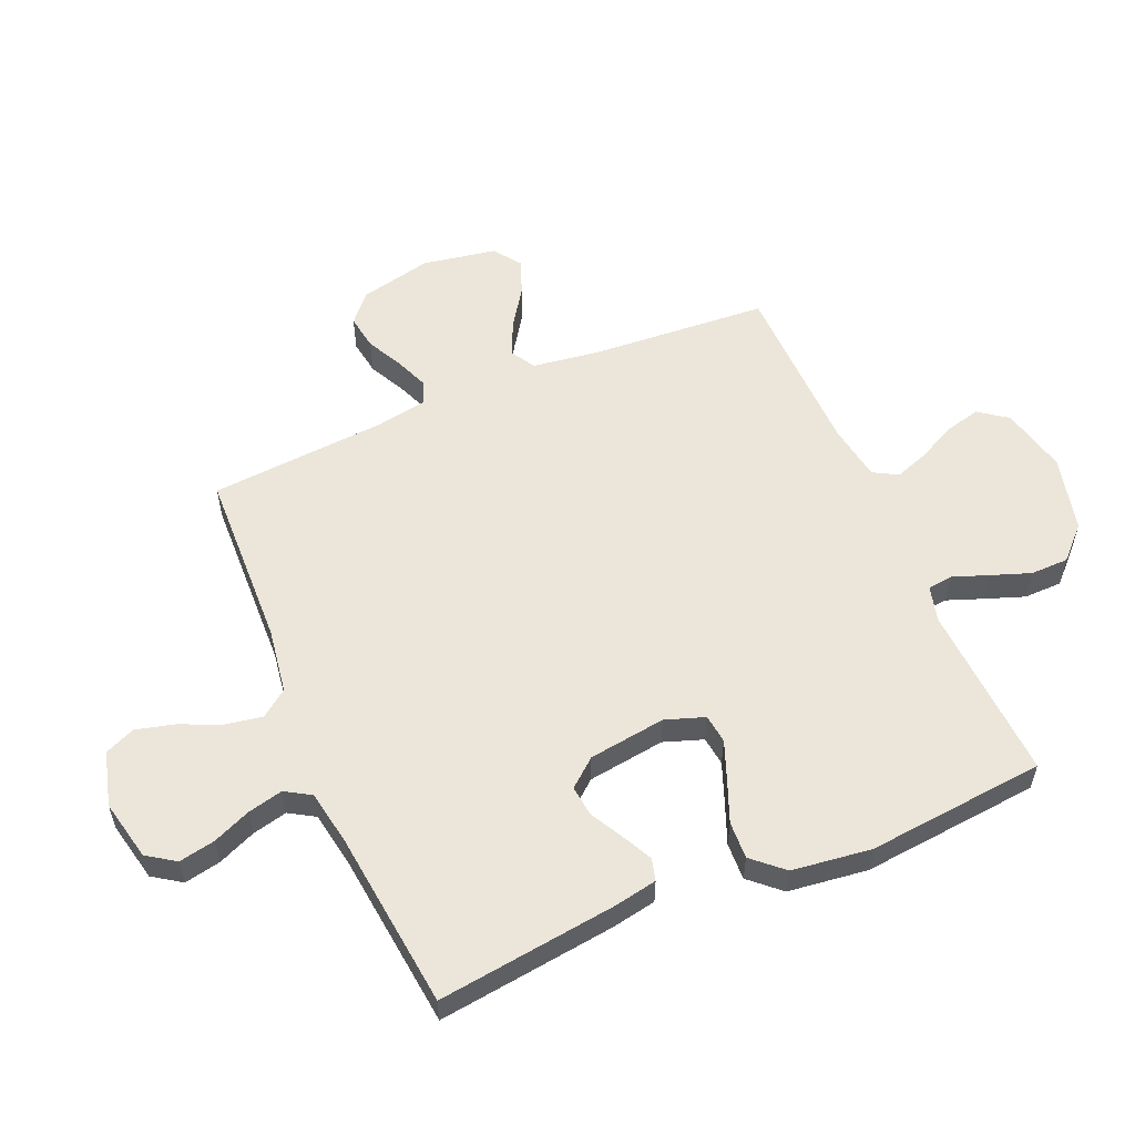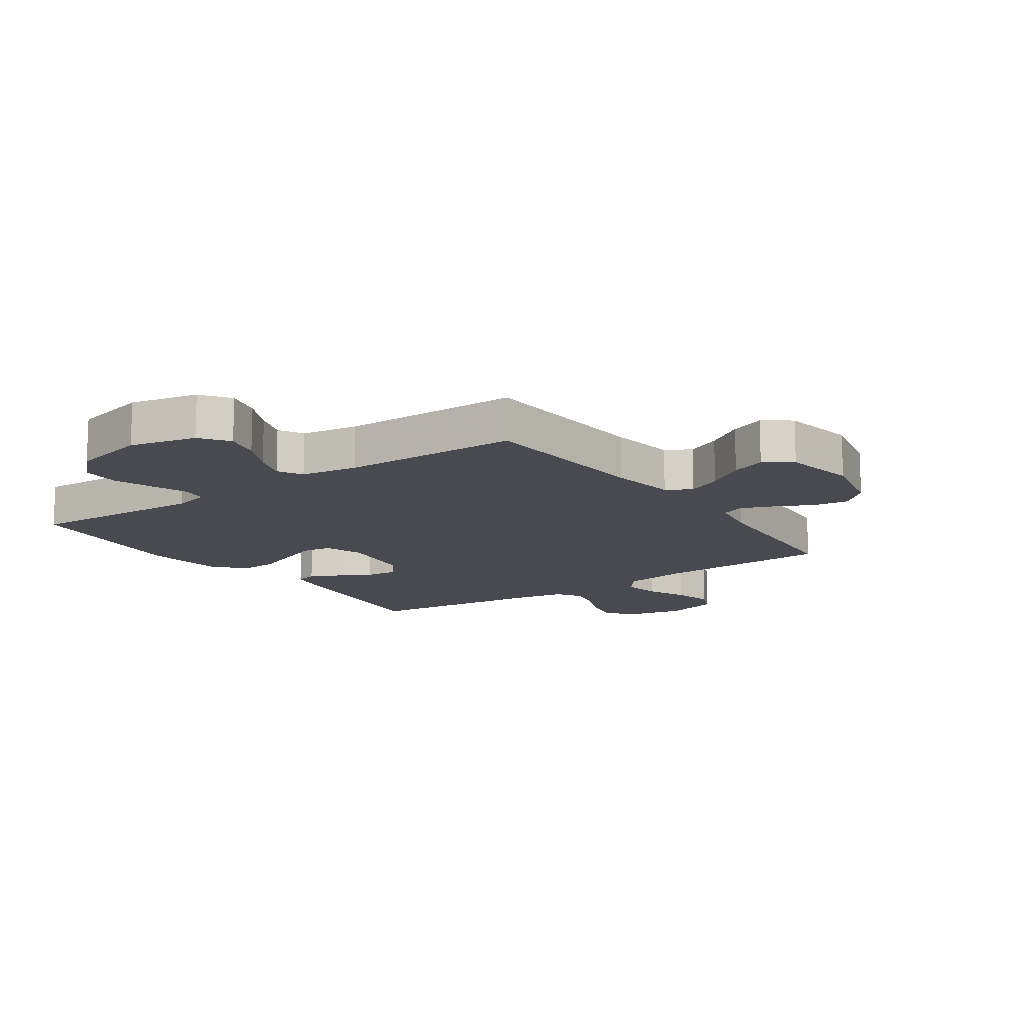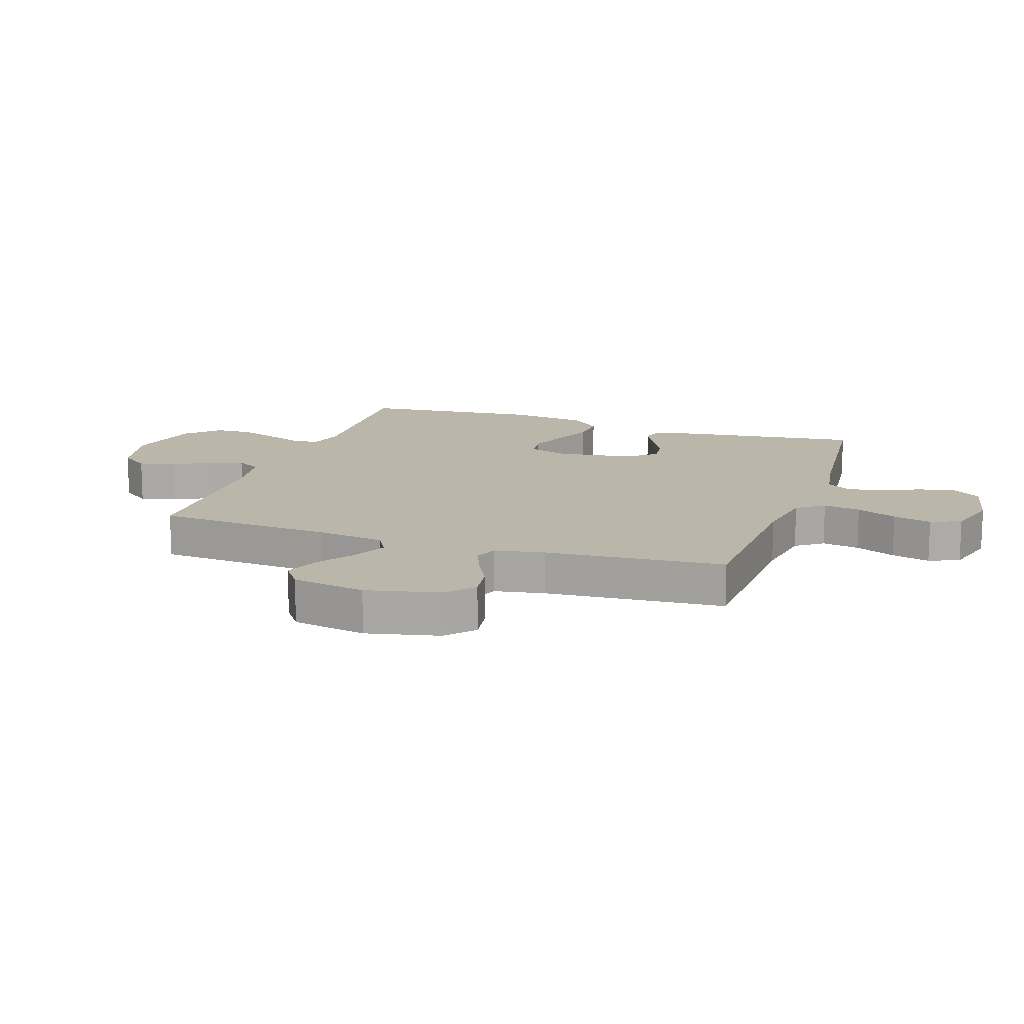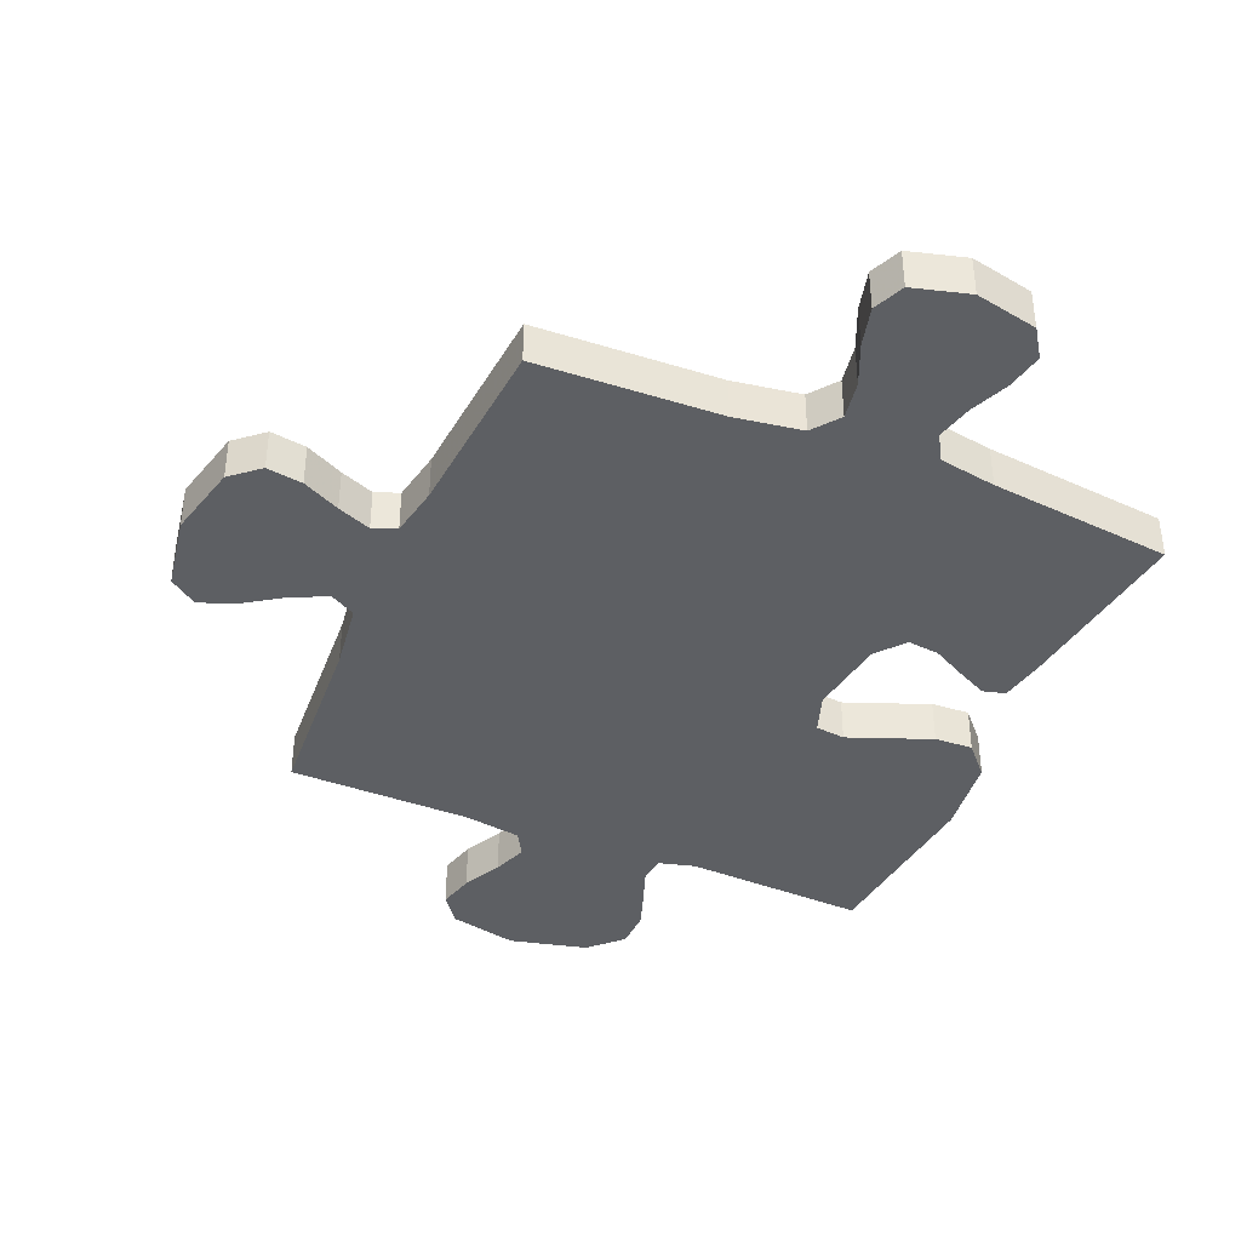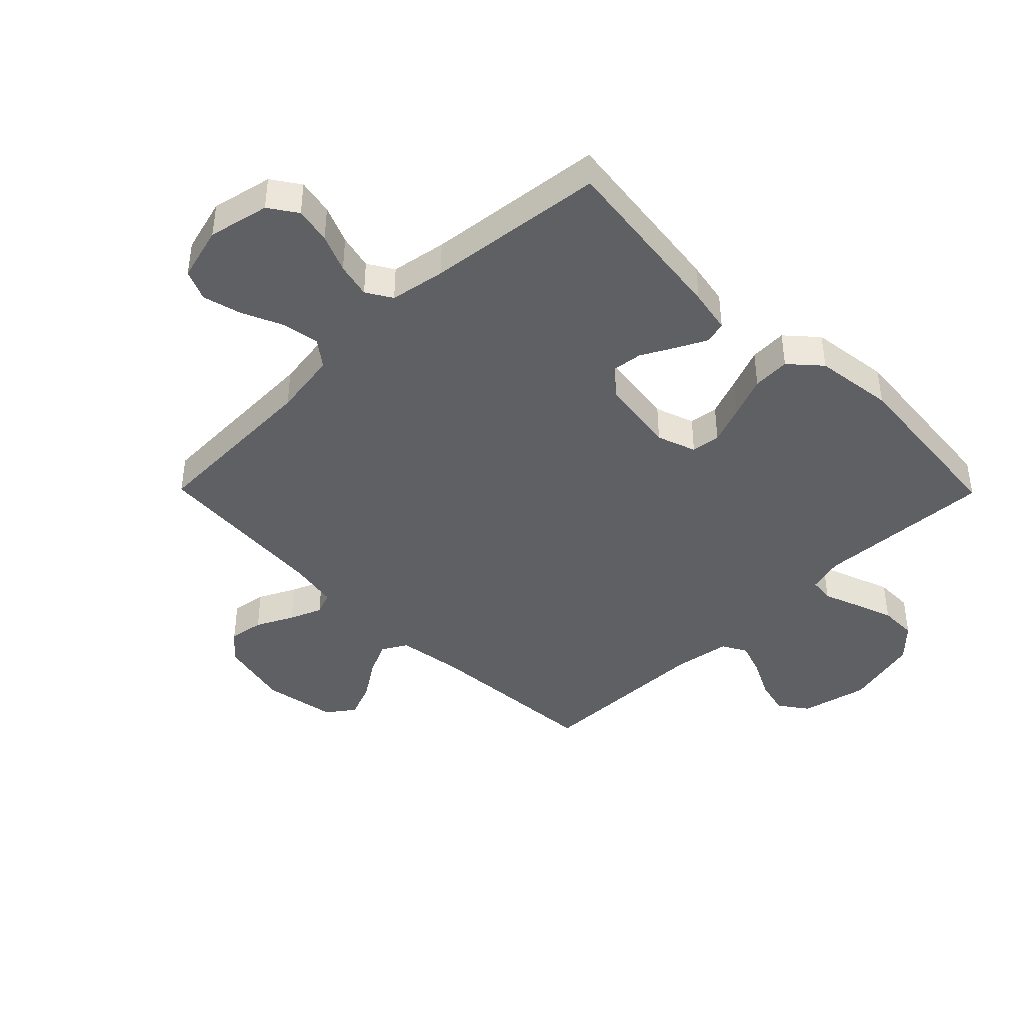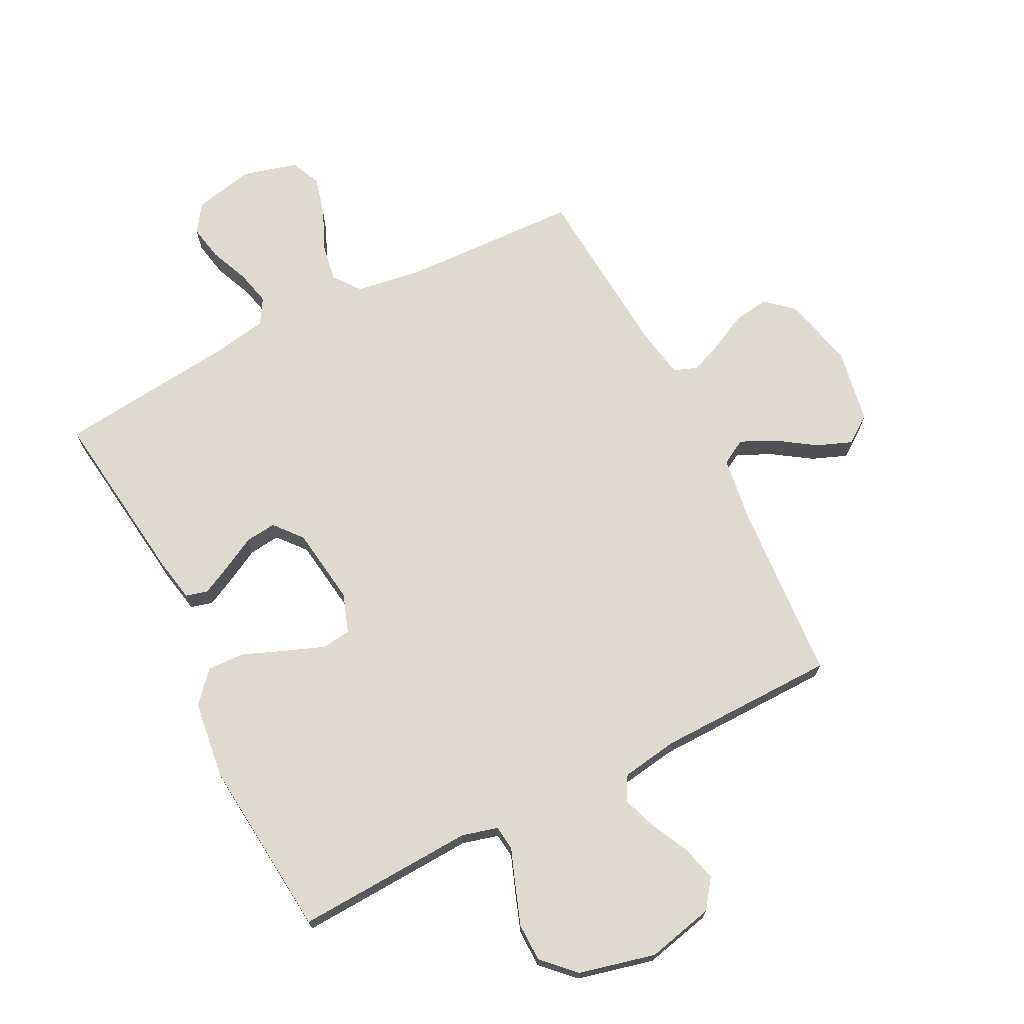
<metadata>
{"format":"obj","ext":"obj","renderer":"f3d","projection":"perspective","resolution":1024,"background":"white","views":[{"elev":56.0,"azim":-113.2,"up":"+Y"},{"elev":-13.5,"azim":35.0,"up":"+Y"},{"elev":14.1,"azim":108.8,"up":"+Y"},{"elev":-39.9,"azim":156.8,"up":"+Y"},{"elev":-42.1,"azim":-135.4,"up":"+Y"},{"elev":70.7,"azim":-26.9,"up":"+Y"}]}
</metadata>
<code>
v -0.5 0.07 -0.5
v -0.462 0.07 -0.2
v -0.448 0.07 -0.126
v -0.411 0.07 -0.116
v -0.361 0.07 -0.141
v -0.305 0.07 -0.171
v -0.253 0.07 -0.177
v -0.214 0.07 -0.13
v -0.196 0.07 0
v -0.219 0.07 0.066
v -0.268 0.07 0.072
v -0.333 0.07 0.047
v -0.403 0.07 0.019
v -0.466 0.07 0.016
v -0.512 0.07 0.067
v -0.529 0.07 0.2
v -0.5 0.07 0.5
v -0.2 0.07 0.485
v -0.14 0.07 0.501
v -0.135 0.07 0.543
v -0.157 0.07 0.602
v -0.181 0.07 0.669
v -0.18 0.07 0.733
v -0.128 0.07 0.785
v 0 0.07 0.816
v 0.113 0.07 0.79
v 0.148 0.07 0.742
v 0.133 0.07 0.682
v 0.101 0.07 0.618
v 0.081 0.07 0.561
v 0.104 0.07 0.52
v 0.2 0.07 0.505
v 0.5 0.07 0.5
v 0.521 0.07 0.2
v 0.537 0.07 0.088
v 0.579 0.07 0.064
v 0.637 0.07 0.091
v 0.701 0.07 0.134
v 0.76 0.07 0.157
v 0.806 0.07 0.124
v 0.828 0.07 0
v 0.8 0.07 -0.122
v 0.753 0.07 -0.163
v 0.694 0.07 -0.154
v 0.632 0.07 -0.123
v 0.577 0.07 -0.101
v 0.538 0.07 -0.116
v 0.523 0.07 -0.2
v 0.5 0.07 -0.5
v 0.2 0.07 -0.511
v 0.09 0.07 -0.528
v 0.056 0.07 -0.573
v 0.067 0.07 -0.636
v 0.097 0.07 -0.704
v 0.114 0.07 -0.769
v 0.092 0.07 -0.82
v 0 0.07 -0.845
v -0.102 0.07 -0.823
v -0.134 0.07 -0.776
v -0.122 0.07 -0.715
v -0.095 0.07 -0.651
v -0.081 0.07 -0.592
v -0.107 0.07 -0.549
v -0.2 0.07 -0.533
v -0.5 0 -0.5
v -0.462 0 -0.2
v -0.448 0 -0.126
v -0.411 0 -0.116
v -0.361 0 -0.141
v -0.305 0 -0.171
v -0.253 0 -0.177
v -0.214 0 -0.13
v -0.196 0 0
v -0.219 0 0.066
v -0.268 0 0.072
v -0.333 0 0.047
v -0.403 0 0.019
v -0.466 0 0.016
v -0.512 0 0.067
v -0.529 0 0.2
v -0.5 0 0.5
v -0.2 0 0.485
v -0.14 0 0.501
v -0.135 0 0.543
v -0.157 0 0.602
v -0.181 0 0.669
v -0.18 0 0.733
v -0.128 0 0.785
v 0 0 0.816
v 0.113 0 0.79
v 0.148 0 0.742
v 0.133 0 0.682
v 0.101 0 0.618
v 0.081 0 0.561
v 0.104 0 0.52
v 0.2 0 0.505
v 0.5 0 0.5
v 0.521 0 0.2
v 0.537 0 0.088
v 0.579 0 0.064
v 0.637 0 0.091
v 0.701 0 0.134
v 0.76 0 0.157
v 0.806 0 0.124
v 0.828 0 0
v 0.8 0 -0.122
v 0.753 0 -0.163
v 0.694 0 -0.154
v 0.632 0 -0.123
v 0.577 0 -0.101
v 0.538 0 -0.116
v 0.523 0 -0.2
v 0.5 0 -0.5
v 0.2 0 -0.511
v 0.09 0 -0.528
v 0.056 0 -0.573
v 0.067 0 -0.636
v 0.097 0 -0.704
v 0.114 0 -0.769
v 0.092 0 -0.82
v 0 0 -0.845
v -0.102 0 -0.823
v -0.134 0 -0.776
v -0.122 0 -0.715
v -0.095 0 -0.651
v -0.081 0 -0.592
v -0.107 0 -0.549
v -0.2 0 -0.533
f 59 60 61
f 58 59 61
f 57 58 61
f 56 57 61
f 55 56 61
f 54 55 61
f 53 54 61
f 52 53 61 62
f 51 52 62 63
f 48 49 50
f 51 63 64
f 50 51 64
f 48 50 64
f 47 48 64
f 43 44 45
f 42 43 45
f 41 42 45
f 40 41 45
f 39 40 45
f 38 39 45
f 37 38 45
f 36 37 45 46
f 35 36 46 47
f 32 33 34
f 35 47 64
f 34 35 64
f 32 34 64
f 31 32 64
f 27 28 29
f 26 27 29
f 25 26 29
f 24 25 29
f 23 24 29
f 22 23 29
f 21 22 29
f 20 21 29
f 19 20 29 30
f 16 17 18
f 15 16 18
f 14 15 18
f 13 14 18
f 12 13 18
f 11 12 18 19
f 19 30 31
f 11 19 31
f 10 11 31
f 4 5 6
f 3 4 6
f 2 3 6
f 1 2 6
f 64 1 6
f 64 6 7
f 9 10 31
f 8 9 31 64
f 7 8 64
f 125 124 123
f 125 123 122
f 125 122 121
f 125 121 120
f 125 120 119
f 125 119 118
f 125 118 117
f 126 125 117 116
f 127 126 116 115
f 114 113 112
f 128 127 115
f 128 115 114
f 128 114 112
f 128 112 111
f 109 108 107
f 109 107 106
f 109 106 105
f 109 105 104
f 109 104 103
f 109 103 102
f 109 102 101
f 110 109 101 100
f 111 110 100 99
f 98 97 96
f 128 111 99
f 128 99 98
f 128 98 96
f 128 96 95
f 93 92 91
f 93 91 90
f 93 90 89
f 93 89 88
f 93 88 87
f 93 87 86
f 93 86 85
f 93 85 84
f 94 93 84 83
f 82 81 80
f 82 80 79
f 82 79 78
f 82 78 77
f 82 77 76
f 83 82 76 75
f 95 94 83
f 95 83 75
f 95 75 74
f 70 69 68
f 70 68 67
f 70 67 66
f 70 66 65
f 70 65 128
f 71 70 128
f 95 74 73
f 128 95 73 72
f 128 72 71
f 1 65 66 2
f 2 66 67 3
f 3 67 68 4
f 4 68 69 5
f 5 69 70 6
f 6 70 71 7
f 7 71 72 8
f 8 72 73 9
f 9 73 74 10
f 10 74 75 11
f 11 75 76 12
f 12 76 77 13
f 13 77 78 14
f 14 78 79 15
f 15 79 80 16
f 16 80 81 17
f 17 81 82 18
f 18 82 83 19
f 19 83 84 20
f 20 84 85 21
f 21 85 86 22
f 22 86 87 23
f 23 87 88 24
f 24 88 89 25
f 25 89 90 26
f 26 90 91 27
f 27 91 92 28
f 28 92 93 29
f 29 93 94 30
f 30 94 95 31
f 31 95 96 32
f 32 96 97 33
f 33 97 98 34
f 34 98 99 35
f 35 99 100 36
f 36 100 101 37
f 37 101 102 38
f 38 102 103 39
f 39 103 104 40
f 40 104 105 41
f 41 105 106 42
f 42 106 107 43
f 43 107 108 44
f 44 108 109 45
f 45 109 110 46
f 46 110 111 47
f 47 111 112 48
f 48 112 113 49
f 49 113 114 50
f 50 114 115 51
f 51 115 116 52
f 52 116 117 53
f 53 117 118 54
f 54 118 119 55
f 55 119 120 56
f 56 120 121 57
f 57 121 122 58
f 58 122 123 59
f 59 123 124 60
f 60 124 125 61
f 61 125 126 62
f 62 126 127 63
f 63 127 128 64
f 64 128 65 1

</code>
